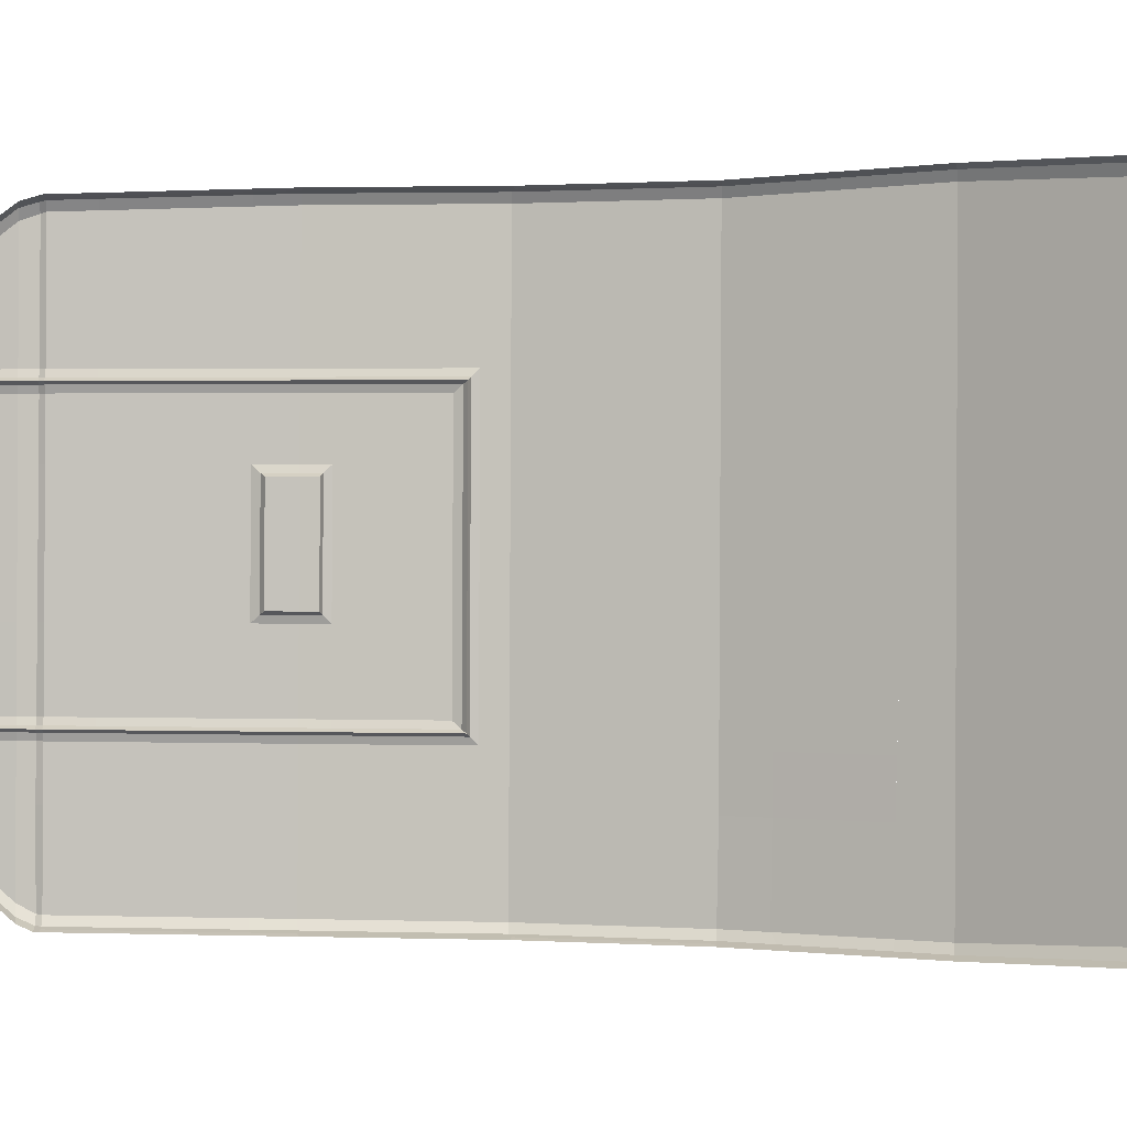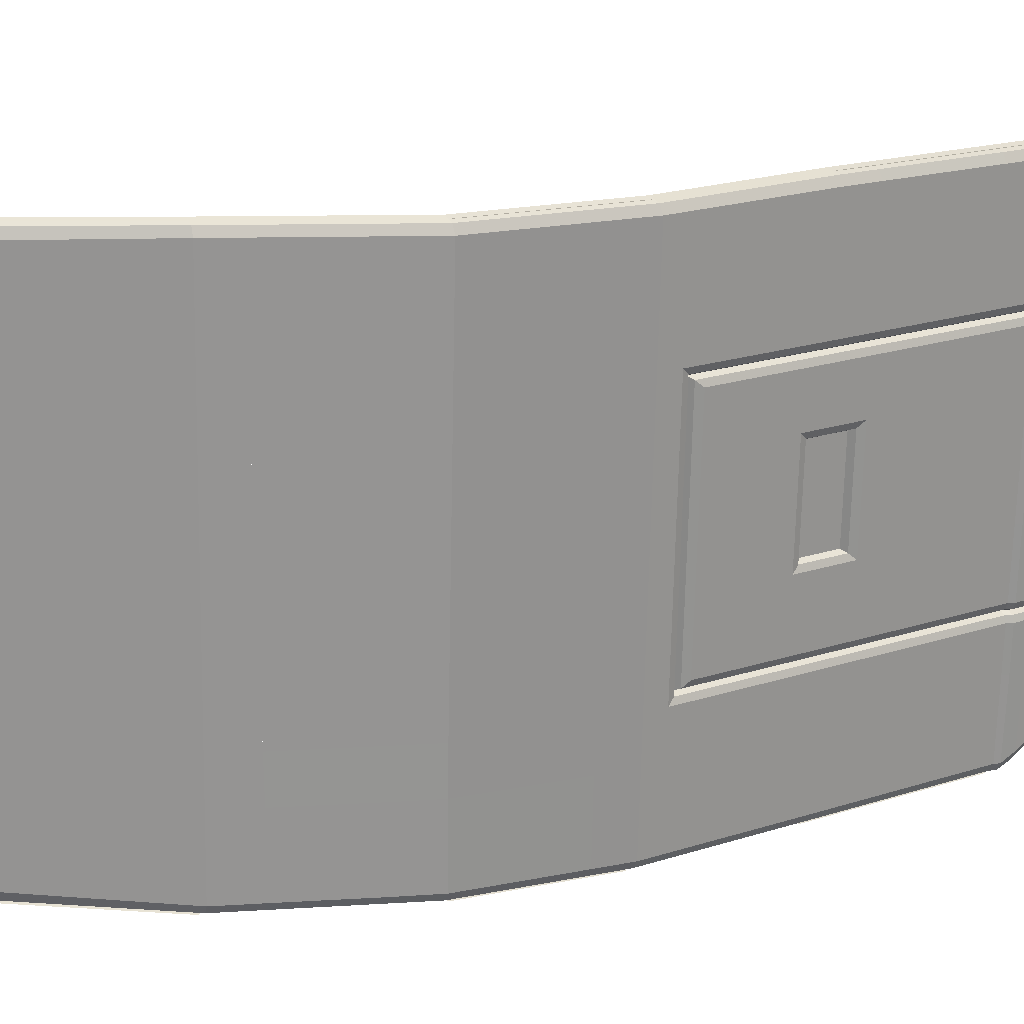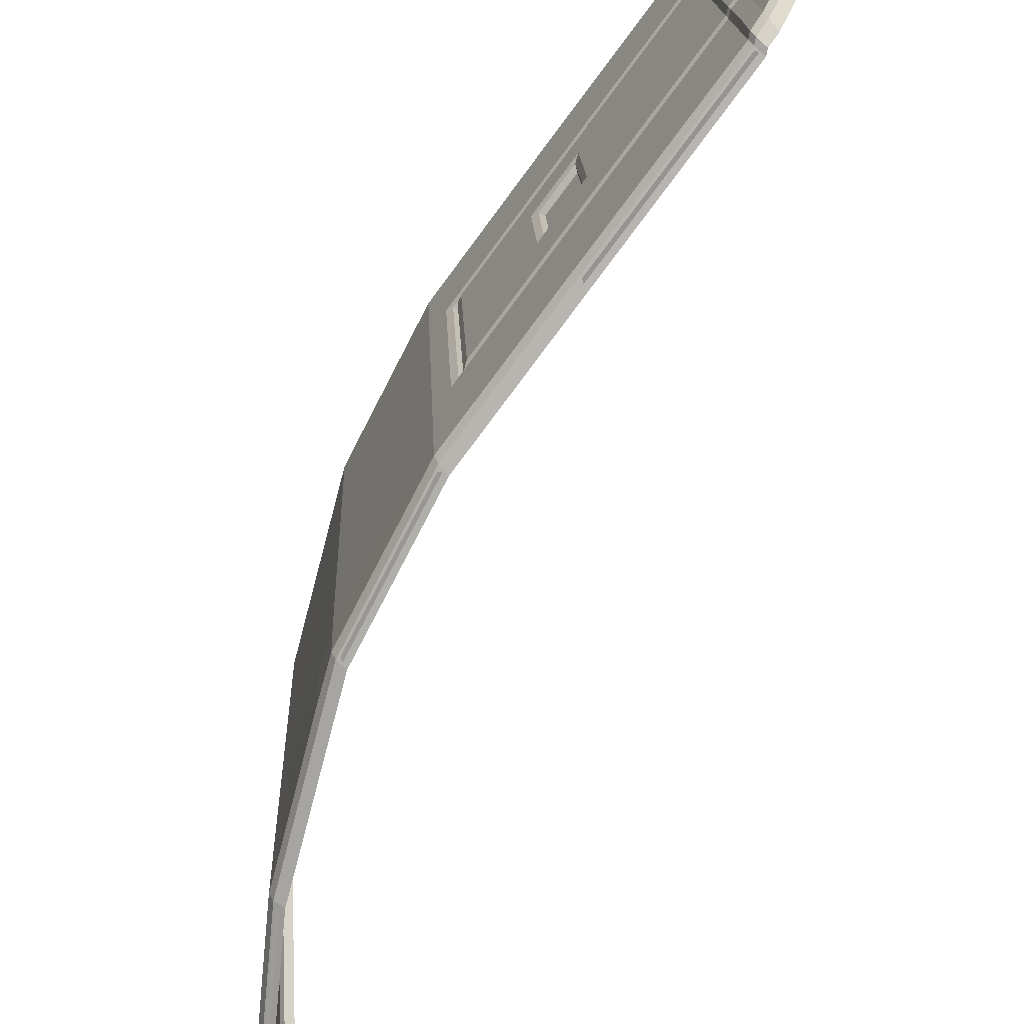
<metadata>
{"format":"obj","ext":"obj","renderer":"f3d","projection":"perspective","resolution":1024,"background":"white","views":[{"elev":2.1,"azim":102.5,"up":"+Y"},{"elev":21.1,"azim":-113.8,"up":"+Y"},{"elev":-76.3,"azim":-30.4,"up":"+Y"}]}
</metadata>
<code>
o SPIDER_PARA_VENTA.192
v -1.84 0.387 -0.1448
v -1.842 0.4309 -0.1446
v -1.841 0.431 -0.1496
v -1.839 0.3871 -0.1497
v -1.809 0.09501 -0.05437
v -1.809 0.1171 -0.02747
v -1.818 0.118 -0.02752
v -1.818 0.1018 -0.04712
v -1.864 0.4926 -0.3384
v -1.861 0.431 -0.3383
v -1.859 0.4311 -0.3169
v -1.861 0.4926 -0.317
v -1.854 0.387 -0.2853
v -1.855 0.431 -0.2851
v -1.857 0.387 -0.3171
v -1.822 0.4343 -0.7455
v -1.825 0.4985 -0.7452
v -1.756 0.4955 -0.8905
v -1.754 0.4376 -0.8901
v -1.845 0.4884 -0.1444
v -1.843 0.4895 -0.1494
v -1.844 0.1445 -0.2862
v -1.847 0.1445 -0.3181
v -1.846 0.1031 -0.3183
v -1.842 0.1031 -0.2864
v -1.871 0.4312 -0.4878
v -1.87 0.3872 -0.488
v -1.872 0.387 -0.4538
v -1.873 0.431 -0.4536
v -1.847 0.4902 -0.1841
v -1.844 0.431 -0.1842
v -1.741 0.11 -0.8915
v -1.739 0.04526 -0.8911
v -1.806 0.03464 -0.7471
v -1.809 0.1063 -0.7468
v -1.688 0.2314 -0.9863
v -1.684 0.1538 -0.9866
v -1.743 0.1511 -0.8913
v -1.746 0.2287 -0.891
v -1.843 0.4836 -0.13
v -1.84 0.4309 -0.1305
v -1.811 0.1477 -0.7467
v -1.814 0.2253 -0.7463
v -1.831 0.4289 -0.04567
v -1.839 0.492 -0.1313
v -1.835 0.4186 -0.04272
v -1.822 0.1125 -0.04407
v -1.824 0.03848 -0.1326
v -1.82 0.02994 -0.1341
v -1.695 0.422 -0.9855
v -1.694 0.3964 -0.9856
v -1.753 0.3936 -0.8903
v -1.827 0.1031 -0.1507
v -1.824 0.03142 -0.1509
v -1.826 0.03185 -0.1459
v -1.829 0.103 -0.1449
v -1.863 0.2223 -0.4886
v -1.865 0.222 -0.4545
v -1.869 0.325 -0.454
v -1.867 0.3253 -0.4882
v -1.867 0.4317 -0.5614
v -1.87 0.4933 -0.5611
v -1.868 0.4935 -0.5914
v -1.866 0.4319 -0.5917
v -1.845 0.03136 -0.34
v -1.843 0.03136 -0.3186
v -1.848 0.1031 -0.3397
v -1.75 0.3317 -0.8905
v -1.692 0.3344 -0.9858
v -1.818 0.3283 -0.7459
v -1.839 0.387 -0.1307
v -1.824 0.1443 -0.04393
v -1.829 0.1444 -0.1318
v -1.827 0.103 -0.1319
v -1.822 0.1191 -0.04404
v -1.833 0.3868 -0.04286
v -1.834 0.4131 -0.04274
v -1.839 0.03138 -0.2867
v -1.869 0.387 -0.434
v -1.871 0.431 -0.4338
v -1.86 0.1447 -0.489
v -1.856 0.1452 -0.5625
v -1.854 0.1038 -0.5627
v -1.858 0.1033 -0.4891
v -1.82 0.3903 -0.7456
v -1.852 0.104 -0.593
v -1.85 0.03223 -0.5922
v -1.851 0.03204 -0.5621
v -1.839 0.4991 -0.1862
v -1.835 0.4985 -0.1514
v -1.839 0.4991 -0.1529
v -1.842 0.4997 -0.1866
v -1.85 0.02256 -0.4926
v -1.851 0.02235 -0.4608
v -1.848 0.02322 -0.4593
v -1.847 0.02343 -0.4922
v -1.684 0.1302 -0.9867
v -1.834 0.4111 -0.03271
v -1.822 0.121 -0.03397
v -1.832 0.4436 -0.0456
v -1.851 0.5031 -0.343
v -1.849 0.5031 -0.3218
v -1.804 0.02453 -0.7092
v -1.794 0.02511 -0.7469
v -1.754 0.5068 -0.8856
v -1.818 0.5081 -0.7489
v -1.831 0.5001 -0.1519
v -1.833 0.4993 -0.1471
v -1.856 0.502 -0.3158
v -1.853 0.5015 -0.2848
v -1.799 0.02558 -0.7509
v -1.736 0.03375 -0.8862
v -1.666 0.1267 -0.9952
v -1.667 0.1546 -0.995
v -1.83 0.4957 -0.1347
v -1.677 0.3971 -0.994
v -1.678 0.4272 -0.9939
v -1.813 0.02185 -0.1486
v -1.811 0.02193 -0.1535
v -1.813 0.509 -0.7448
v -1.822 0.508 -0.7156
v -1.865 0.5027 -0.5599
v -1.869 0.5023 -0.4908
v -1.832 0.02189 -0.3448
v -1.842 0.02188 -0.4398
v -1.67 0.2322 -0.9947
v -1.674 0.3352 -0.9943
v -1.82 0.3873 -0.0263
v -1.817 0.3254 -0.02657
v -1.813 0.2224 -0.02702
v -1.81 0.1448 -0.02735
v -1.811 0.02671 -0.1376
v -1.833 0.02236 -0.2864
v -1.837 0.02235 -0.3174
v -1.846 0.02299 -0.561
v -1.844 0.02318 -0.5893
v -1.746 0.5076 -0.8884
v -1.728 0.03367 -0.8888
v -1.823 0.4359 -0.05287
v -1.862 0.5031 -0.4378
v -1.864 0.5031 -0.4574
v -1.872 0.4998 -0.4545
v -1.87 0.4998 -0.4348
v -1.813 0.02712 -0.709
v -1.802 0.02771 -0.7471
v -1.754 0.5039 -0.89
v -1.822 0.5057 -0.7451
v -1.84 0.4968 -0.1501
v -1.841 0.4959 -0.1452
v -1.835 0.5008 -0.1871
v -1.846 0.5026 -0.2895
v -1.854 0.4993 -0.2864
v -1.843 0.4974 -0.185
v -1.736 0.03689 -0.8904
v -1.675 0.1275 -0.9939
v -1.676 0.1542 -0.9938
v -1.686 0.3968 -0.9928
v -1.687 0.4255 -0.9927
v -1.822 0.02457 -0.1467
v -1.82 0.02451 -0.1517
v -1.855 0.5018 -0.625
v -1.865 0.5007 -0.592
v -1.856 0.504 -0.5934
v -1.847 0.5051 -0.6265
v -1.858 0.5038 -0.5636
v -1.866 0.5005 -0.5618
v -1.851 0.02444 -0.4368
v -1.853 0.02444 -0.4565
v -1.844 0.02187 -0.4594
v -1.68 0.2318 -0.9935
v -1.684 0.3348 -0.9931
v -1.829 0.387 -0.02635
v -1.826 0.325 -0.02662
v -1.822 0.222 -0.02707
v -1.819 0.1444 -0.02741
v -1.826 0.0219 -0.2912
v -1.835 0.02446 -0.288
v -1.839 0.02445 -0.32
v -1.83 0.02189 -0.3235
v -1.839 0.02255 -0.5646
v -1.847 0.02512 -0.5628
v -1.846 0.02531 -0.5927
v -1.837 0.02273 -0.5942
v -1.86 0.4998 -0.3397
v -1.858 0.4998 -0.3184
v -1.817 0.03405 -0.7089
v -1.858 0.492 -0.2852
v -1.859 0.4945 -0.624
v -1.871 0.5 -0.4885
v -1.874 0.4928 -0.4875
v -1.855 0.03135 -0.4355
v -1.857 0.03135 -0.4553
v -1.833 0.3868 -0.03281
v -1.83 0.3249 -0.03309
v -1.826 0.2218 -0.03354
v -1.823 0.1443 -0.03387
v -1.824 0.0245 -0.1865
v -1.828 0.03141 -0.1856
v -1.83 0.4146 -0.02623
v -1.817 0.5074 -0.7462
v -1.75 0.5061 -0.8878
v -1.85 0.5009 -0.2874
v -1.853 0.5014 -0.3193
v -1.732 0.03484 -0.8882
v -1.797 0.0264 -0.7482
v -1.868 0.5014 -0.4573
v -1.862 0.5033 -0.4911
v -1.866 0.5016 -0.4905
v -1.86 0.5023 -0.5914
v -1.834 0.02323 -0.3209
v -1.815 0.02193 -0.1887
v -1.819 0.02326 -0.1877
v -1.816 0.02327 -0.1529
v -1.841 0.02407 -0.5922
v -1.843 0.02388 -0.563
v -1.871 0.502 -0.4588
v -1.862 0.5021 -0.562
v -1.863 0.5029 -0.5883
v -1.83 0.02324 -0.289
v -1.819 0.02239 -0.1543
v -1.83 0.5047 -0.7139
v -1.834 0.4974 -0.7134
v -1.829 0.1445 -0.1506
v -1.83 0.1444 -0.145
v -1.86 0.1445 -0.435
v -1.862 0.1445 -0.4548
v -1.86 0.1031 -0.455
v -1.858 0.1031 -0.4352
v -1.859 0.2227 -0.5622
v -1.865 0.3877 -0.5615
v -1.864 0.3879 -0.5919
v -1.861 0.3259 -0.5921
v -1.863 0.3257 -0.5618
v -1.821 0.4164 -0.02617
v -1.857 0.2229 -0.5925
v -1.854 0.1453 -0.5929
v -1.855 0.03157 -0.4892
v -1.823 0.02238 -0.1881
v -1.842 0.02209 -0.4928
v -1.851 0.02465 -0.4902
v -1.876 0.4926 -0.4533
v -1.843 0.3871 -0.1844
v -1.831 0.3249 -0.04313
v -1.833 0.1445 -0.1852
v -1.831 0.1031 -0.1854
v -1.831 0.4338 -0.7153
v -1.857 0.4323 -0.6233
v -1.867 0.325 -0.4343
v -1.863 0.222 -0.4347
v -1.874 0.4926 -0.4336
v -1.859 0.387 -0.3385
v -1.841 0.02445 -0.3414
v -1.849 0.1445 -0.3395
v -1.84 0.03277 -0.6282
v -1.843 0.1045 -0.6287
v -1.831 0.4338 -0.7153
v -1.855 0.3884 -0.6236
v -1.829 0.3898 -0.7144
v -1.826 0.02336 -0.634
v -1.834 0.02593 -0.633
v -1.82 0.1058 -0.7089
v -1.821 0.1472 -0.7097
v -1.844 0.1459 -0.6285
v -1.821 0.1472 -0.7097
v -1.824 0.2248 -0.7112
v -1.847 0.2235 -0.6271
v -1.824 0.2248 -0.7112
v -1.844 0.1459 -0.6285
v -1.827 0.3278 -0.7132
v -1.852 0.3264 -0.6246
v -1.827 0.3278 -0.7132
v -1.829 0.3898 -0.7144
v -1.827 0.2219 -0.04359
v -1.861 0.222 -0.4174
v -1.858 0.1604 -0.4177
v -1.85 0.1605 -0.3394
v -1.848 0.1605 -0.318
v -1.844 0.1605 -0.2862
v -1.833 0.1605 -0.1852
v -1.829 0.1605 -0.1505
v -1.831 0.1604 -0.1449
v -1.829 0.1604 -0.1317
v -1.828 0.2219 -0.06119
v -1.825 0.1603 -0.06146
v -1.865 0.325 -0.417
v -1.832 0.3249 -0.06073
v -1.859 0.371 -0.3385
v -1.867 0.371 -0.4168
v -1.856 0.3711 -0.3171
v -1.853 0.3711 -0.2853
v -1.842 0.3711 -0.1844
v -1.838 0.3711 -0.1497
v -1.84 0.371 -0.1447
v -1.838 0.371 -0.1308
v -1.834 0.3709 -0.06053
v -1.848 0.1502 -0.3402
v -1.857 0.1502 -0.4296
v -1.86 0.2221 -0.4293
v -1.846 0.1502 -0.3188
v -1.842 0.1502 -0.2869
v -1.831 0.1502 -0.1859
v -1.827 0.1502 -0.151
v -1.829 0.1502 -0.1454
v -1.827 0.1502 -0.1325
v -1.822 0.15 -0.05079
v -1.825 0.2219 -0.05047
v -1.864 0.3251 -0.4289
v -1.829 0.325 -0.05001
v -1.867 0.3815 -0.4286
v -1.857 0.3815 -0.3392
v -1.855 0.3815 -0.3178
v -1.851 0.3815 -0.286
v -1.84 0.3815 -0.1851
v -1.837 0.3815 -0.1501
v -1.838 0.3814 -0.1452
v -1.837 0.3814 -0.1315
v -1.832 0.3813 -0.04976
v -1.844 0.1527 -0.3419
v -1.853 0.1527 -0.4288
v -1.856 0.2223 -0.4285
v -1.841 0.1527 -0.3205
v -1.838 0.1527 -0.2887
v -1.827 0.1528 -0.1877
v -1.823 0.1528 -0.1519
v -1.825 0.1527 -0.1465
v -1.823 0.1527 -0.1342
v -1.818 0.1526 -0.05494
v -1.821 0.2221 -0.05463
v -1.86 0.3253 -0.4281
v -1.825 0.3251 -0.05417
v -1.862 0.3793 -0.4279
v -1.853 0.3793 -0.341
v -1.85 0.3793 -0.3196
v -1.847 0.3793 -0.2878
v -1.836 0.3793 -0.1869
v -1.832 0.3793 -0.1511
v -1.834 0.3793 -0.1461
v -1.832 0.3793 -0.1332
v -1.827 0.3791 -0.05394
v -1.848 0.1549 -0.3402
v -1.857 0.1549 -0.4245
v -1.86 0.2221 -0.4242
v -1.846 0.1549 -0.3188
v -1.842 0.1549 -0.2869
v -1.831 0.1549 -0.1859
v -1.827 0.1549 -0.1509
v -1.829 0.1548 -0.1454
v -1.827 0.1549 -0.1324
v -1.823 0.1547 -0.05592
v -1.825 0.222 -0.05562
v -1.864 0.3251 -0.4238
v -1.83 0.325 -0.05516
v -1.866 0.3768 -0.4236
v -1.857 0.3768 -0.3392
v -1.855 0.3768 -0.3178
v -1.851 0.3768 -0.286
v -1.84 0.3768 -0.1851
v -1.837 0.3768 -0.1501
v -1.838 0.3767 -0.1451
v -1.836 0.3767 -0.1315
v -1.832 0.3766 -0.05494
g SPIDER_PARA_VENTA.192_SPIDER_PARA_VENTA.192_Material.007
f 1 2 3 4
f 5 6 7 8
f 9 10 11 12
f 13 14 11 15
f 16 17 18 19
f 2 20 21 3
f 22 23 24 25
f 26 27 28 29
f 30 31 3 21
f 32 33 34 35
f 36 37 38 39
f 40 20 2 41
f 39 38 42 43
f 44 45 40 46
f 47 48 49 8
f 50 51 52 19
f 53 54 55 56
f 57 58 59 60
f 61 62 63 64
f 65 66 24 67
f 39 68 69 36
f 43 70 68 39
f 71 41 2 1
f 72 73 74 75
f 76 77 41 71
f 74 56 55 48
f 78 25 24 66
f 60 59 28 27
f 28 79 80 29
f 81 82 83 84
f 70 85 52 68
f 83 86 87 88
f 89 90 91 92
f 93 94 95 96
f 50 19 18
f 33 32 97
f 46 77 98
f 47 99 75
f 140 141 142 143
f 103 144 145 104
f 137 146 147 120
f 107 148 149 108
f 150 151 152 153
f 104 145 154 138
f 114 113 155 156
f 108 149 45 115
f 116 157 158 117
f 118 159 160 119
f 161 162 163 164
f 165 163 162 166
f 125 167 168 169
f 126 170 171 127
f 128 172 173 129
f 131 130 174 175
f 132 49 159 118
f 176 177 178 179
f 180 181 182 183
f 129 173 174 130
f 117 158 146 137
f 138 154 155 113
f 139 115 45 44
f 5 8 49 132
f 184 9 12 185
f 144 186 34 145
f 146 18 17 147
f 148 21 20 149
f 152 185 12 187
f 145 34 33 154
f 156 155 97 37
f 149 20 40 45
f 157 51 50 158
f 159 55 54 160
f 188 63 162 161
f 189 166 62 190
f 167 191 192 168
f 170 36 69 171
f 172 193 194 173
f 175 174 195 196
f 49 48 55 159
f 197 160 54 198
f 181 88 87 182
f 173 194 195 174
f 158 50 18 146
f 154 33 97 155
f 44 46 98 199
f 8 7 99 47
f 120 200 201 137
f 151 202 203 102
f 138 204 205 104
f 207 141 206 208
f 211 212 213 119
f 180 183 214 215
f 200 106 105 201
f 202 110 109 203
f 204 112 111 205
f 217 122 218 209
f 219 210 134 133
f 215 214 136 135
f 161 221 222 188
f 37 97 32 38
f 38 32 35 42
f 223 53 56 224
f 225 226 227 228
f 72 75 99 196
f 224 56 74 73
f 82 81 57 229
f 156 170 126 114
f 175 7 6 131
f 37 36 170 156
f 196 99 7 175
f 230 231 232 233
f 51 69 68 52
f 85 16 19 52
f 116 127 171 157
f 128 234 199 172
f 157 171 69 51
f 172 199 98 193
f 61 64 231 230
f 233 232 235 229
f 61 26 190 62
f 82 236 86 83
f 88 237 84 83
f 166 189 207 165
f 239 169 168 240
f 166 162 63 62
f 181 240 237 88
f 217 209 163 165
f 96 95 169 239
f 217 208 123 122
f 135 93 96 215
f 229 235 236 82
f 233 60 27 230
f 26 61 230 27
f 60 233 229 57
f 84 227 226 81
f 190 241 142 189
f 208 217 165 207
f 81 226 58 57
f 26 29 241 190
f 237 192 227 84
f 189 142 141 207
f 240 181 180 239
f 240 168 192 237
f 239 180 215 96
f 208 206 216 123
f 238 220 213 212
f 242 4 3 31
f 243 194 193 76
f 153 148 107 150
f 197 177 176 211
f 198 78 177 197
f 211 176 219 212
f 244 22 25 245
f 153 152 187 30
f 89 202 151 150
f 121 120 147 221
f 188 222 246 247
f 221 147 17 222
f 221 161 164 121
f 248 59 58 249
f 250 241 29 80
f 249 58 226 225
f 228 227 192 191
f 251 15 11 10
f 143 184 101 140
f 124 179 178 252
f 143 142 241 250
f 252 178 66 65
f 67 24 23 253
f 79 28 59 248
f 9 250 80 10
f 67 228 191 65
f 184 143 250 9
f 10 80 79 251
f 184 185 102 101
f 252 167 125 124
f 65 191 167 252
f 253 225 228 67
f 13 242 31 14
f 245 53 223 244
f 187 12 11 14
f 78 198 245 25
f 151 102 185 152
f 211 119 160 197
f 30 21 148 153
f 78 66 178 177
f 150 107 90 89
f 176 179 210 219
f 202 89 92 110
f 133 238 212 219
f 198 54 53 245
f 30 187 14 31
f 254 87 86 255
f 247 246 256
f 188 247 64 63
f 257 247 256 258
f 222 17 16 246
f 259 183 182 260
f 260 182 87 254
f 261 35 34 186
f 255 261 186 254
f 260 144 103 259
f 254 186 144 260
f 262 42 35 261
f 263 264 261 255
f 231 64 247 257
f 262 265 43 42
f 263 266 267 264
f 268 255 86 236
f 265 269 70 43
f 266 270 271 267
f 272 246 16 85
f 269 272 85 70
f 270 257 258 271
f 236 235 266 263
f 235 232 270 266
f 76 193 98 77
f 72 196 195 273
f 273 195 194 243
f 46 40 41 77
f 75 74 48 47
f 44 199 234 139
f 253 296 297 225
f 225 297 298 249
f 23 299 296 253
f 22 300 299 23
f 244 301 300 22
f 223 302 301 244
f 224 303 302 223
f 73 304 303 224
f 72 305 304 73
f 273 306 305 72
f 249 298 307 248
f 243 308 306 273
f 248 307 309 79
f 79 309 310 251
f 251 310 311 15
f 15 311 312 13
f 13 312 313 242
f 242 313 314 4
f 4 314 315 1
f 1 315 316 71
f 71 316 317 76
f 76 317 308 243
f 296 318 319 297
f 297 319 320 298
f 299 321 318 296
f 300 322 321 299
f 301 323 322 300
f 302 324 323 301
f 303 325 324 302
f 304 326 325 303
f 305 327 326 304
f 306 328 327 305
f 298 320 329 307
f 308 330 328 306
f 307 329 331 309
f 309 331 332 310
f 310 332 333 311
f 311 333 334 312
f 312 334 335 313
f 313 335 336 314
f 314 336 337 315
f 315 337 338 316
f 316 338 339 317
f 317 339 330 308
f 318 340 341 319
f 319 341 342 320
f 321 343 340 318
f 322 344 343 321
f 323 345 344 322
f 324 346 345 323
f 325 347 346 324
f 326 348 347 325
f 327 349 348 326
f 328 350 349 327
f 320 342 351 329
f 330 352 350 328
f 329 351 353 331
f 331 353 354 332
f 332 354 355 333
f 333 355 356 334
f 334 356 357 335
f 335 357 358 336
f 336 358 359 337
f 337 359 360 338
f 338 360 361 339
f 339 361 352 330
f 340 276 275 341
f 341 275 274 342
f 343 277 276 340
f 344 278 277 343
f 345 279 278 344
f 346 280 279 345
f 347 281 280 346
f 348 282 281 347
f 349 284 282 348
f 350 283 284 349
f 342 274 285 351
f 352 286 283 350
f 351 285 288 353
f 353 288 287 354
f 354 287 289 355
f 355 289 290 356
f 356 290 291 357
f 357 291 292 358
f 358 292 293 359
f 359 293 294 360
f 360 294 295 361
f 361 295 286 352
f 270 232 231 257
l 100 139
o SPIDER_PARA_VENTA.002_SPIDER_PARA_VENTA.201
v -1.846 0.2278 -0.2927
v -1.842 0.2303 -0.297
v -1.844 0.2303 -0.3202
v -1.849 0.2278 -0.3185
v -1.853 0.222 -0.3392
v -1.861 0.222 -0.4174
v -1.858 0.1604 -0.4177
v -1.85 0.1605 -0.3394
v -1.85 0.2221 -0.3178
v -1.848 0.1605 -0.318
v -1.847 0.2221 -0.2859
v -1.844 0.1605 -0.2862
v -1.836 0.2221 -0.185
v -1.833 0.1605 -0.1852
v -1.832 0.2221 -0.1503
v -1.829 0.1605 -0.1505
v -1.834 0.222 -0.1449
v -1.831 0.1604 -0.1449
v -1.832 0.222 -0.1314
v -1.829 0.1604 -0.1317
v -1.828 0.2219 -0.06119
v -1.825 0.1603 -0.06146
v -1.857 0.325 -0.3387
v -1.865 0.325 -0.417
v -1.848 0.3173 -0.3198
v -1.849 0.3173 -0.3326
v -1.846 0.2303 -0.333
v -1.845 0.3173 -0.2967
v -1.84 0.3251 -0.1846
v -1.851 0.3251 -0.2855
v -1.836 0.3251 -0.1499
v -1.838 0.325 -0.1448
v -1.836 0.325 -0.131
v -1.832 0.3249 -0.06073
v -1.859 0.371 -0.3385
v -1.867 0.371 -0.4168
v -1.854 0.325 -0.3173
v -1.856 0.3711 -0.3171
v -1.853 0.3711 -0.2853
v -1.842 0.3711 -0.1844
v -1.838 0.3711 -0.1497
v -1.84 0.371 -0.1447
v -1.838 0.371 -0.1308
v -1.834 0.3709 -0.06053
v -1.85 0.2278 -0.3338
v -1.854 0.3195 -0.3334
v -1.852 0.3195 -0.3181
v -1.85 0.3195 -0.2924
g SPIDER_PARA_VENTA.002_SPIDER_PARA_VENTA.201_Material.006
f 362 365 364 363
f 366 369 368 367
f 370 371 369 366
f 372 373 371 370
f 374 375 373 372
f 376 377 375 374
f 378 379 377 376
f 380 381 379 378
f 382 383 381 380
f 366 367 385 384
f 364 388 387 386
f 363 364 386 389
f 374 372 391 390
f 376 374 390 392
f 378 376 392 393
f 380 378 393 394
f 382 380 394 395
f 384 385 397 396
f 398 384 396 399
f 391 398 399 400
f 390 391 400 401
f 392 390 401 402
f 393 392 402 403
f 394 393 403 404
f 395 394 404 405
f 366 384 407 406
f 384 398 408 407
f 370 366 406 365
f 398 391 409 408
f 391 372 362 409
f 372 370 365 362
f 406 407 387 388
f 407 408 386 387
f 365 406 388 364
f 408 409 389 386
f 409 362 363 389

</code>
